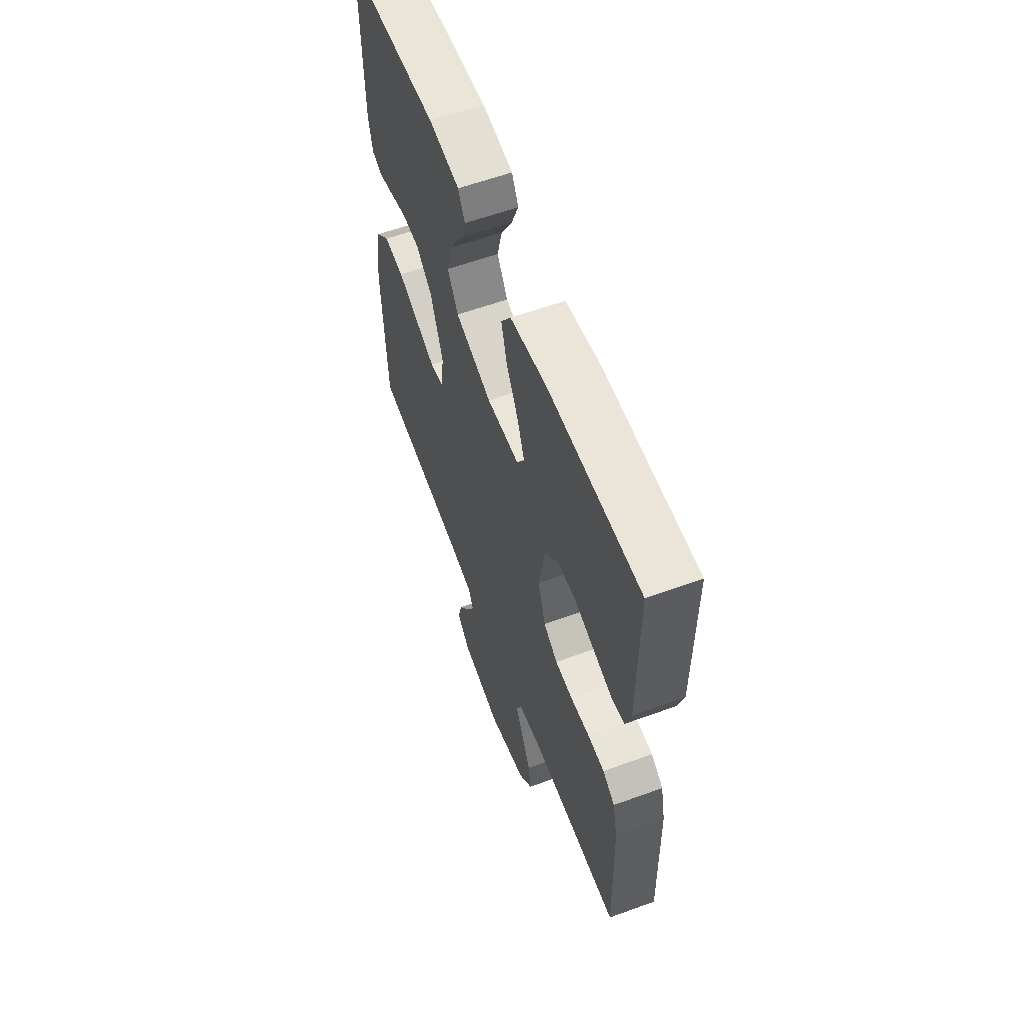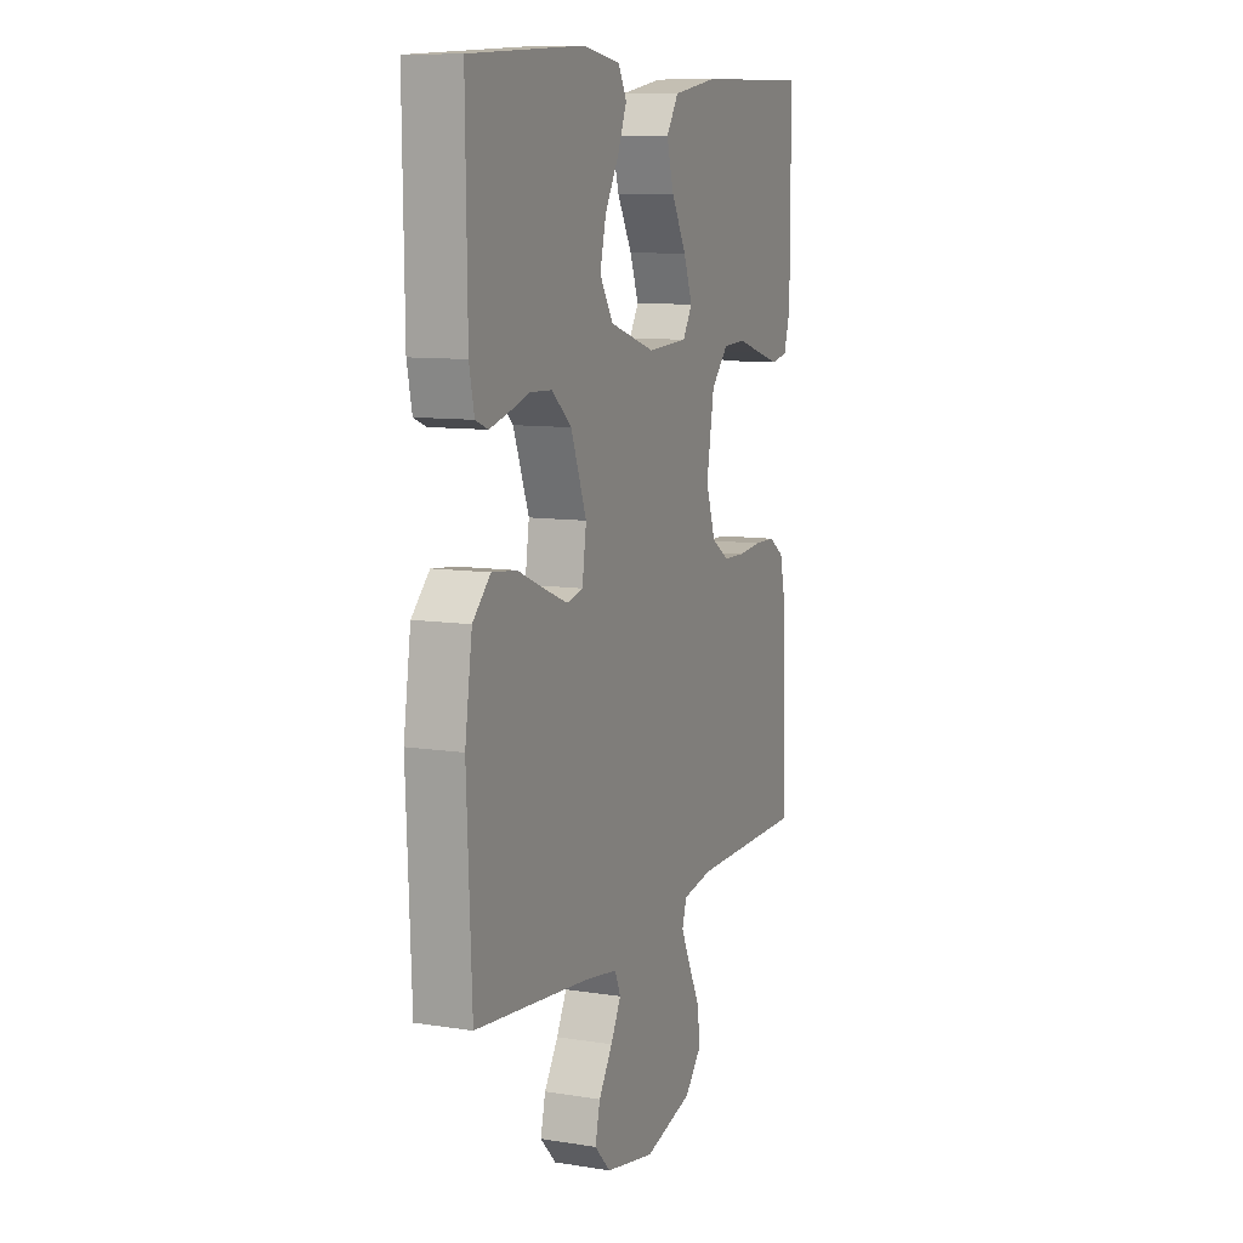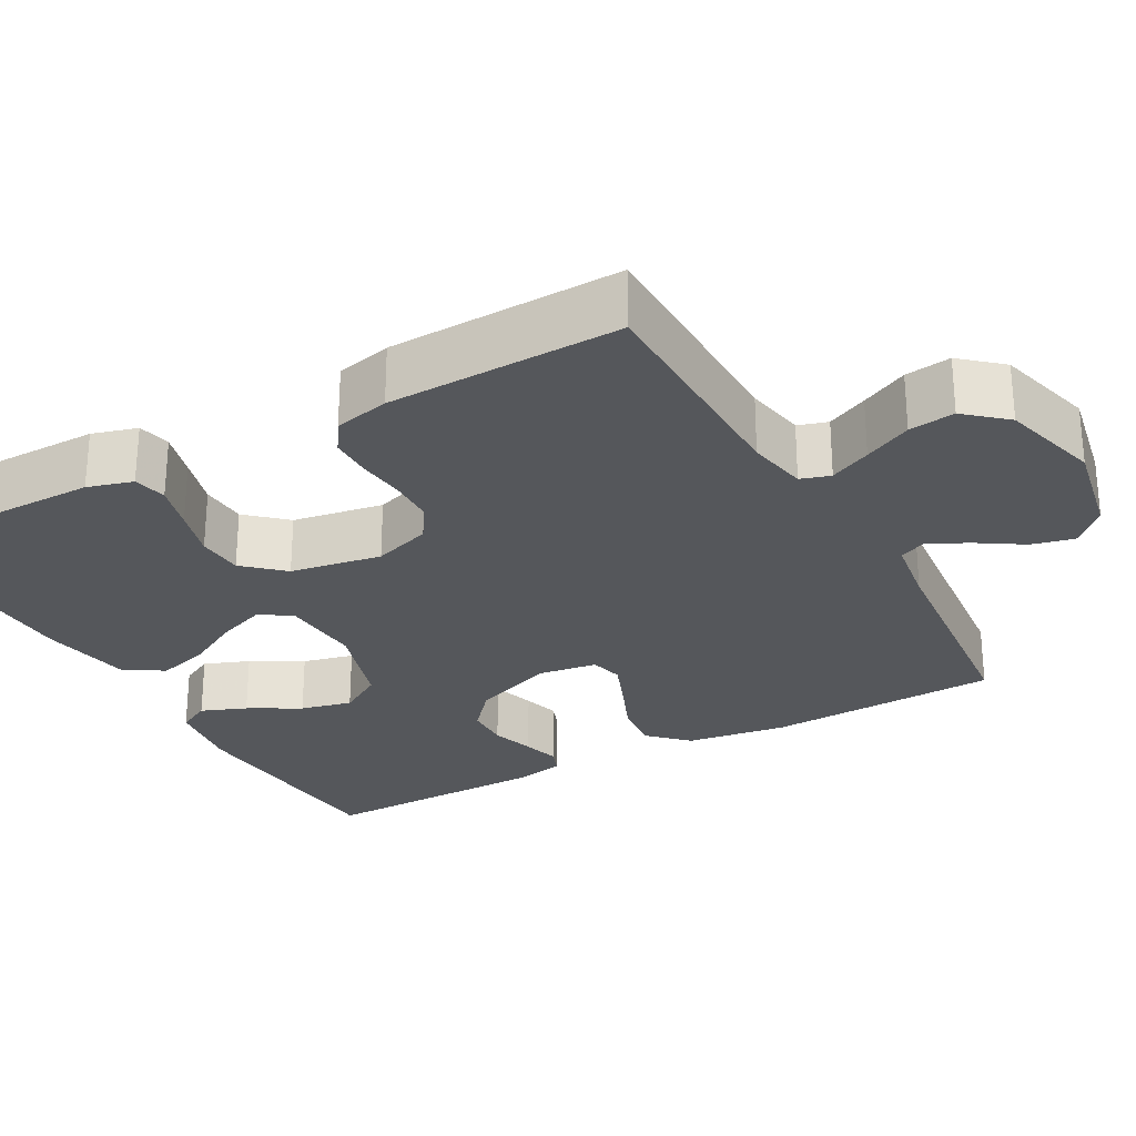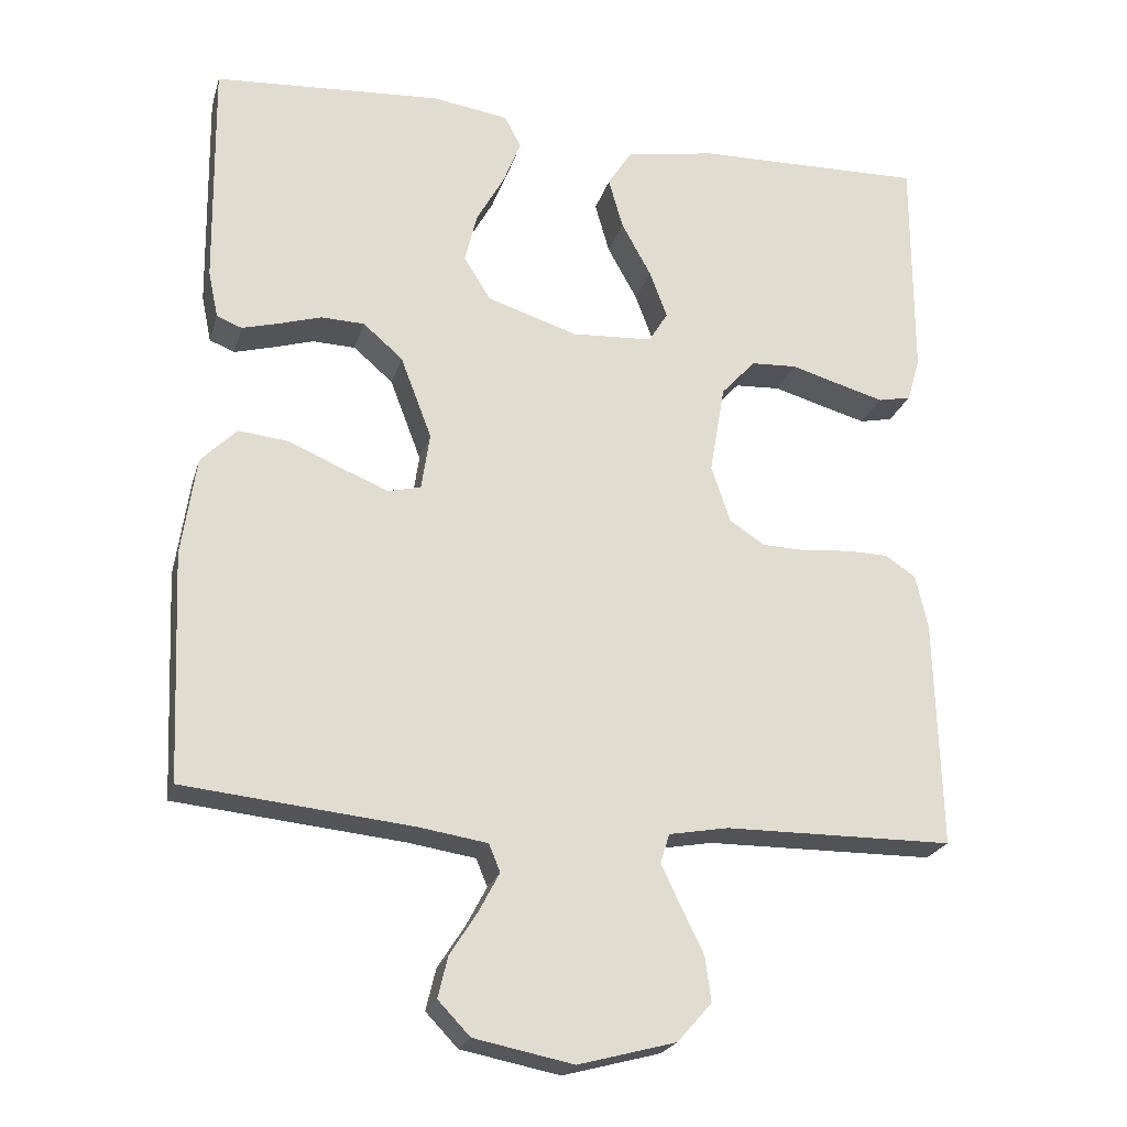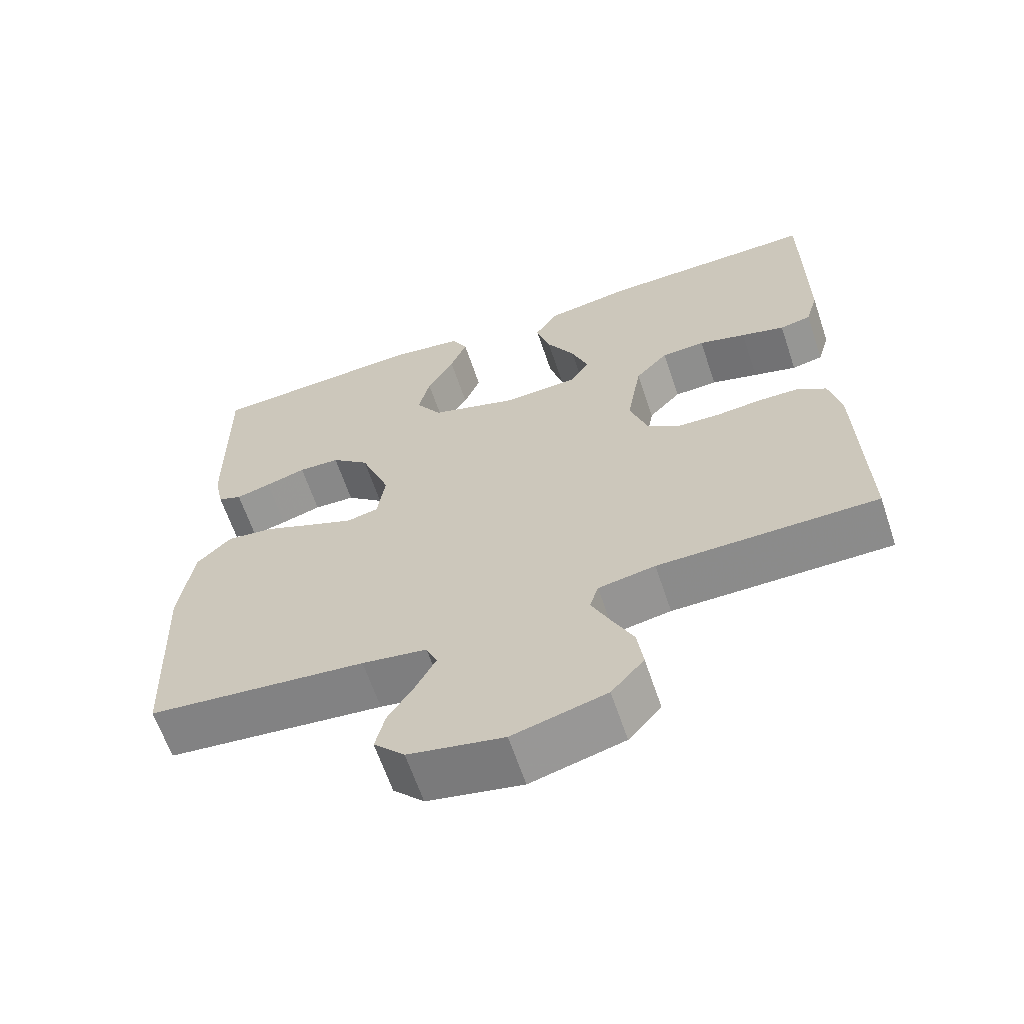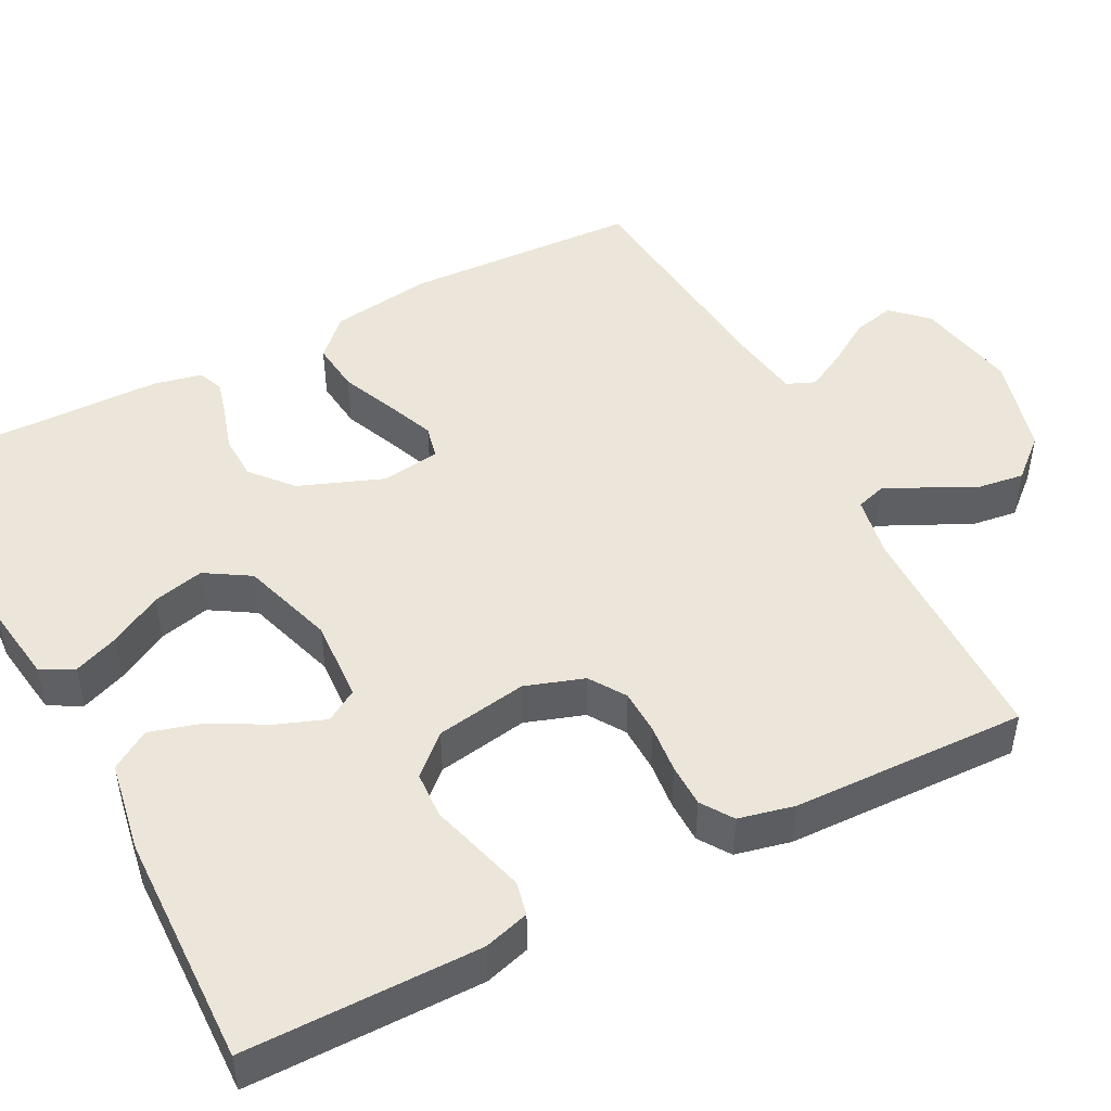
<metadata>
{"format":"obj","ext":"obj","renderer":"f3d","projection":"perspective","resolution":1024,"background":"white","views":[{"elev":59.7,"azim":69.5,"up":"+Z"},{"elev":9.7,"azim":-67.7,"up":"+Z"},{"elev":-26.8,"azim":119.2,"up":"+Y"},{"elev":-22.6,"azim":-14.8,"up":"+Z"},{"elev":-63.6,"azim":18.6,"up":"+Z"},{"elev":47.8,"azim":62.7,"up":"+Y"}]}
</metadata>
<code>
v 0.5 0.07 -0.5
v 0.2 0.07 -0.502
v 0.122 0.07 -0.516
v 0.11 0.07 -0.554
v 0.135 0.07 -0.607
v 0.165 0.07 -0.668
v 0.173 0.07 -0.727
v 0.128 0.07 -0.778
v 0 0.07 -0.812
v -0.13 0.07 -0.786
v -0.172 0.07 -0.742
v -0.159 0.07 -0.688
v -0.123 0.07 -0.632
v -0.096 0.07 -0.581
v -0.111 0.07 -0.545
v -0.2 0.07 -0.531
v -0.5 0.07 -0.5
v -0.513 0.07 -0.2
v -0.494 0.07 -0.07
v -0.447 0.07 -0.023
v -0.382 0.07 -0.03
v -0.312 0.07 -0.06
v -0.25 0.07 -0.085
v -0.207 0.07 -0.075
v -0.196 0.07 0
v -0.237 0.07 0.108
v -0.289 0.07 0.153
v -0.346 0.07 0.155
v -0.402 0.07 0.138
v -0.45 0.07 0.125
v -0.483 0.07 0.138
v -0.496 0.07 0.2
v -0.5 0.07 0.5
v -0.2 0.07 0.519
v -0.1 0.07 0.504
v -0.078 0.07 0.462
v -0.101 0.07 0.404
v -0.138 0.07 0.338
v -0.154 0.07 0.272
v -0.119 0.07 0.215
v 0 0.07 0.177
v 0.106 0.07 0.183
v 0.131 0.07 0.224
v 0.108 0.07 0.286
v 0.069 0.07 0.357
v 0.05 0.07 0.424
v 0.082 0.07 0.474
v 0.2 0.07 0.494
v 0.5 0.07 0.5
v 0.5 0.07 0.2
v 0.483 0.07 0.142
v 0.44 0.07 0.133
v 0.38 0.07 0.15
v 0.315 0.07 0.169
v 0.255 0.07 0.166
v 0.21 0.07 0.117
v 0.19 0.07 0
v 0.215 0.07 -0.075
v 0.261 0.07 -0.105
v 0.319 0.07 -0.107
v 0.381 0.07 -0.101
v 0.436 0.07 -0.102
v 0.476 0.07 -0.129
v 0.492 0.07 -0.2
v 0.5 0 -0.5
v 0.2 0 -0.502
v 0.122 0 -0.516
v 0.11 0 -0.554
v 0.135 0 -0.607
v 0.165 0 -0.668
v 0.173 0 -0.727
v 0.128 0 -0.778
v 0 0 -0.812
v -0.13 0 -0.786
v -0.172 0 -0.742
v -0.159 0 -0.688
v -0.123 0 -0.632
v -0.096 0 -0.581
v -0.111 0 -0.545
v -0.2 0 -0.531
v -0.5 0 -0.5
v -0.513 0 -0.2
v -0.494 0 -0.07
v -0.447 0 -0.023
v -0.382 0 -0.03
v -0.312 0 -0.06
v -0.25 0 -0.085
v -0.207 0 -0.075
v -0.196 0 0
v -0.237 0 0.108
v -0.289 0 0.153
v -0.346 0 0.155
v -0.402 0 0.138
v -0.45 0 0.125
v -0.483 0 0.138
v -0.496 0 0.2
v -0.5 0 0.5
v -0.2 0 0.519
v -0.1 0 0.504
v -0.078 0 0.462
v -0.101 0 0.404
v -0.138 0 0.338
v -0.154 0 0.272
v -0.119 0 0.215
v 0 0 0.177
v 0.106 0 0.183
v 0.131 0 0.224
v 0.108 0 0.286
v 0.069 0 0.357
v 0.05 0 0.424
v 0.082 0 0.474
v 0.2 0 0.494
v 0.5 0 0.5
v 0.5 0 0.2
v 0.483 0 0.142
v 0.44 0 0.133
v 0.38 0 0.15
v 0.315 0 0.169
v 0.255 0 0.166
v 0.21 0 0.117
v 0.19 0 0
v 0.215 0 -0.075
v 0.261 0 -0.105
v 0.319 0 -0.107
v 0.381 0 -0.101
v 0.436 0 -0.102
v 0.476 0 -0.129
v 0.492 0 -0.2
f 63 64 1 2
f 60 61 62 63
f 59 60 63 2
f 58 59 2 3
f 57 58 3 4
f 51 52 53 54
f 49 50 51 54
f 49 54 55
f 48 49 55 56
f 44 45 46 47
f 43 44 47 48
f 35 36 37 38
f 35 38 39
f 34 35 39
f 33 34 39
f 32 33 39 40
f 28 29 30 31
f 28 31 32 40
f 19 20 21 22
f 19 22 23
f 16 17 18 19
f 15 16 19 23
f 14 15 23 24
f 10 11 12 13
f 10 13 14
f 9 10 14
f 5 6 7 8
f 4 5 8 9
f 57 4 9 14
f 43 48 56 57
f 42 43 57 14
f 27 28 40 41
f 26 27 41 42
f 25 26 42
f 14 24 25 42
f 66 65 128 127
f 127 126 125 124
f 66 127 124 123
f 67 66 123 122
f 68 67 122 121
f 118 117 116 115
f 118 115 114 113
f 119 118 113
f 120 119 113 112
f 111 110 109 108
f 112 111 108 107
f 102 101 100 99
f 103 102 99
f 103 99 98
f 103 98 97
f 104 103 97 96
f 95 94 93 92
f 104 96 95 92
f 86 85 84 83
f 87 86 83
f 83 82 81 80
f 87 83 80 79
f 88 87 79 78
f 77 76 75 74
f 78 77 74
f 78 74 73
f 72 71 70 69
f 73 72 69 68
f 78 73 68 121
f 121 120 112 107
f 78 121 107 106
f 105 104 92 91
f 106 105 91 90
f 106 90 89
f 106 89 88 78
f 1 65 66 2
f 2 66 67 3
f 3 67 68 4
f 4 68 69 5
f 5 69 70 6
f 6 70 71 7
f 7 71 72 8
f 8 72 73 9
f 9 73 74 10
f 10 74 75 11
f 11 75 76 12
f 12 76 77 13
f 13 77 78 14
f 14 78 79 15
f 15 79 80 16
f 16 80 81 17
f 17 81 82 18
f 18 82 83 19
f 19 83 84 20
f 20 84 85 21
f 21 85 86 22
f 22 86 87 23
f 23 87 88 24
f 24 88 89 25
f 25 89 90 26
f 26 90 91 27
f 27 91 92 28
f 28 92 93 29
f 29 93 94 30
f 30 94 95 31
f 31 95 96 32
f 32 96 97 33
f 33 97 98 34
f 34 98 99 35
f 35 99 100 36
f 36 100 101 37
f 37 101 102 38
f 38 102 103 39
f 39 103 104 40
f 40 104 105 41
f 41 105 106 42
f 42 106 107 43
f 43 107 108 44
f 44 108 109 45
f 45 109 110 46
f 46 110 111 47
f 47 111 112 48
f 48 112 113 49
f 49 113 114 50
f 50 114 115 51
f 51 115 116 52
f 52 116 117 53
f 53 117 118 54
f 54 118 119 55
f 55 119 120 56
f 56 120 121 57
f 57 121 122 58
f 58 122 123 59
f 59 123 124 60
f 60 124 125 61
f 61 125 126 62
f 62 126 127 63
f 63 127 128 64
f 64 128 65 1

</code>
